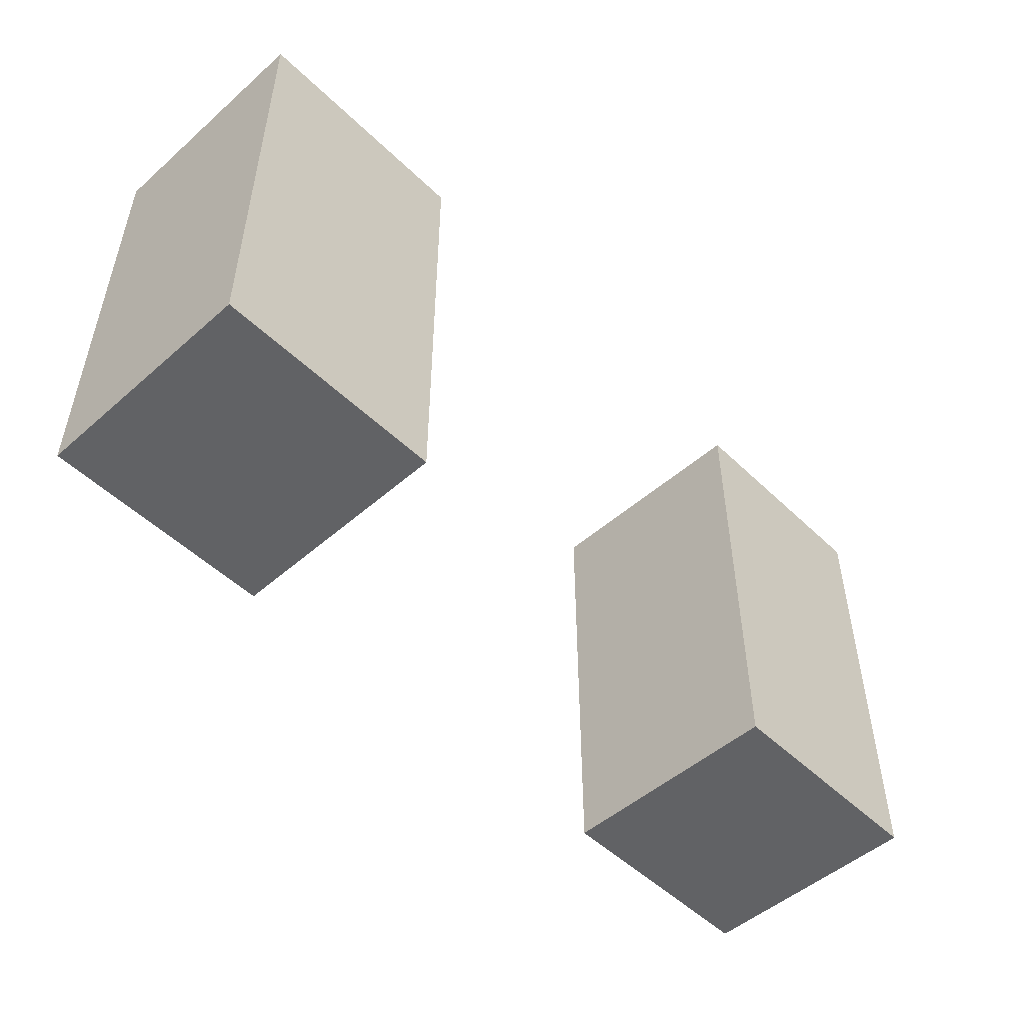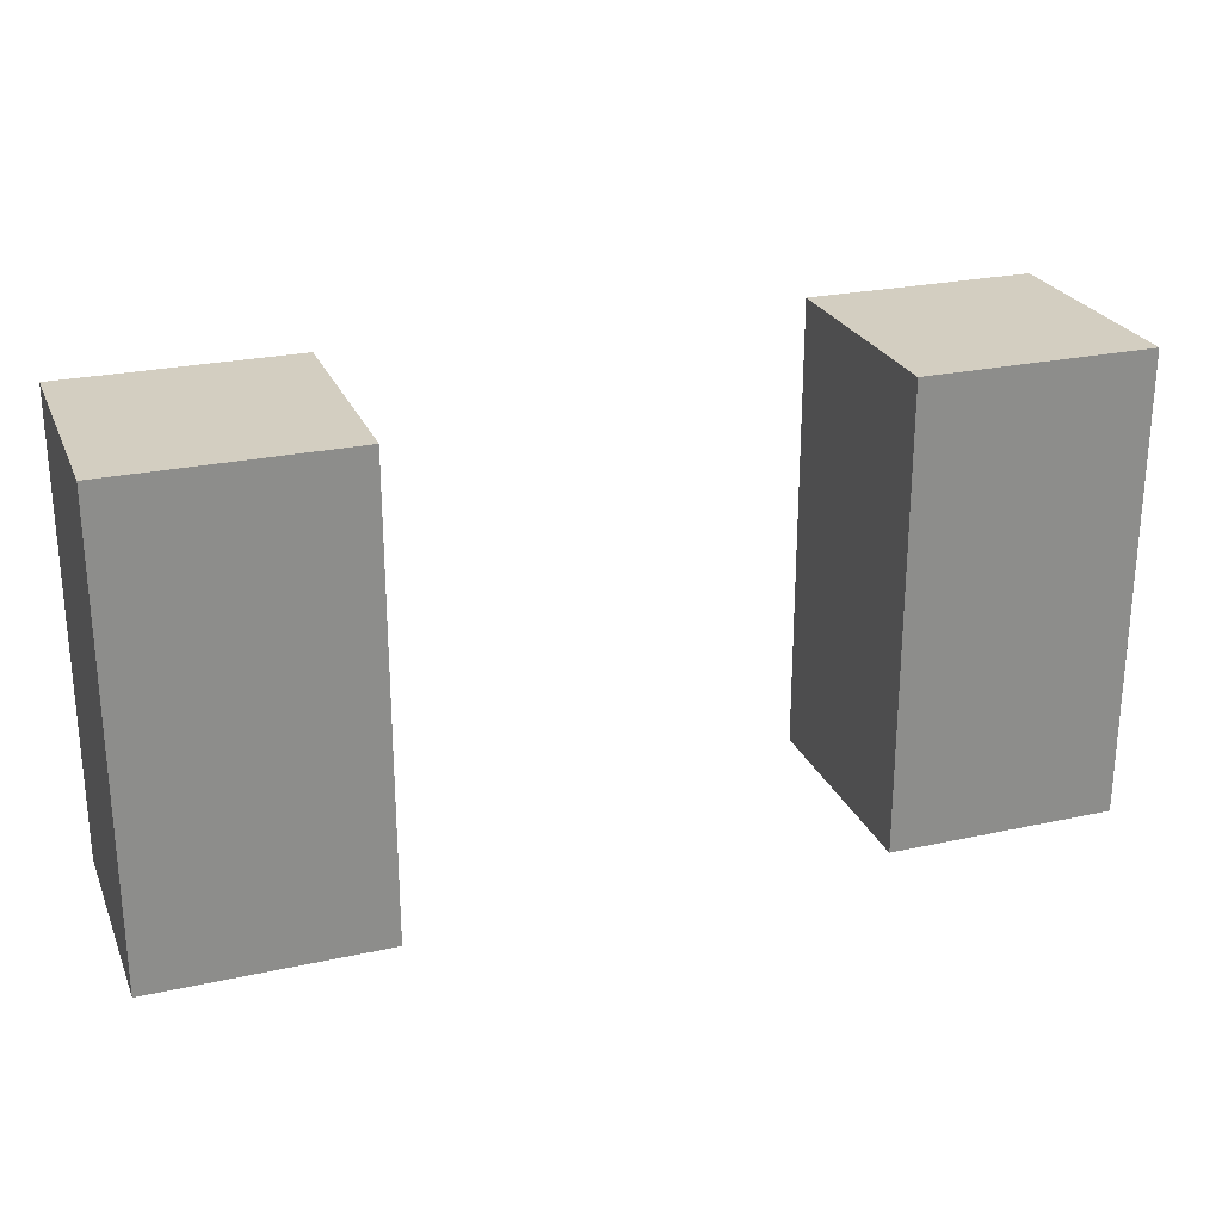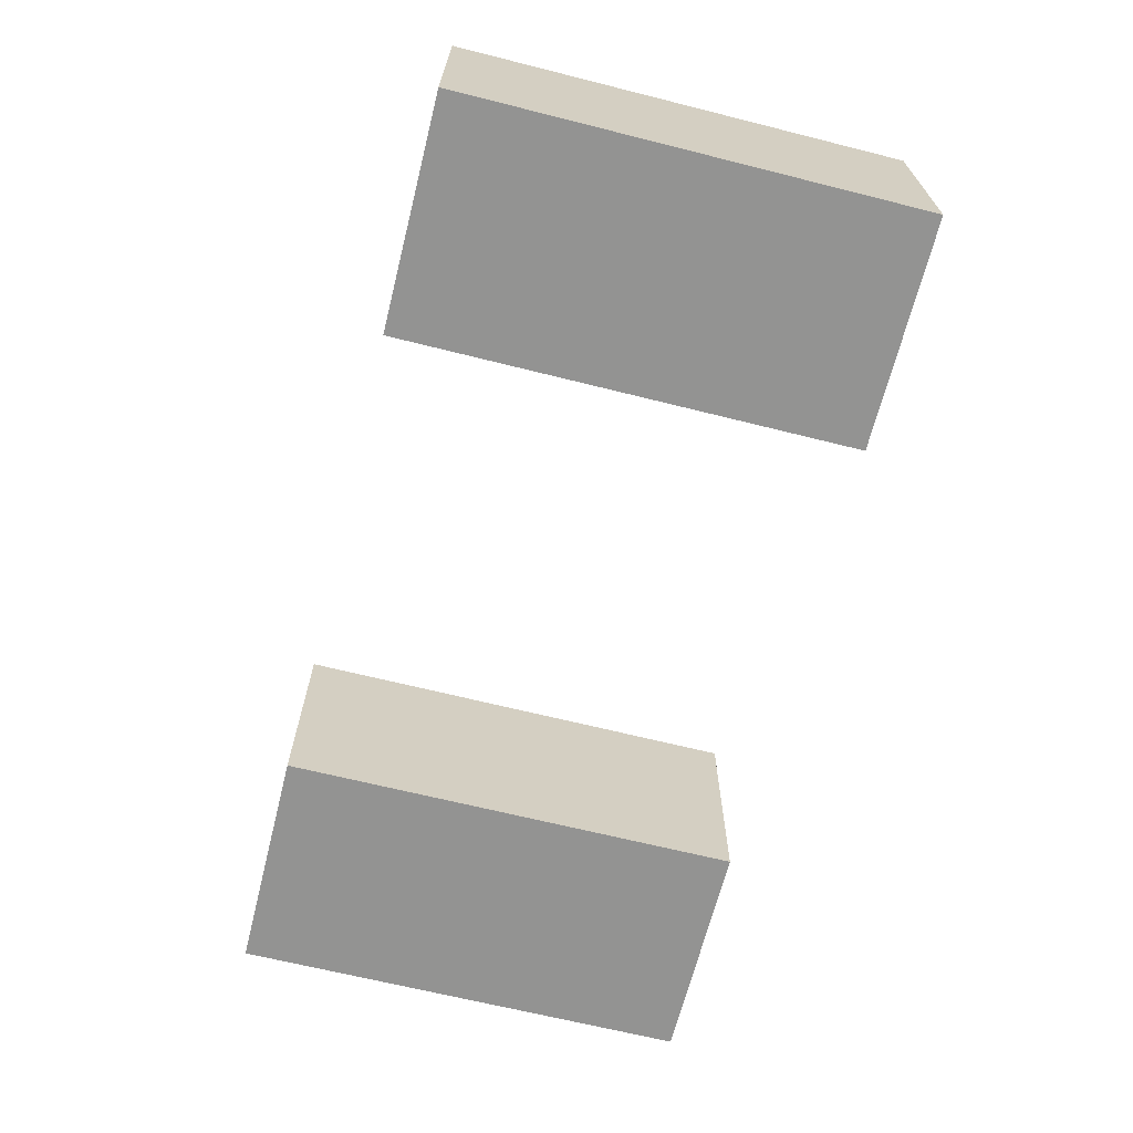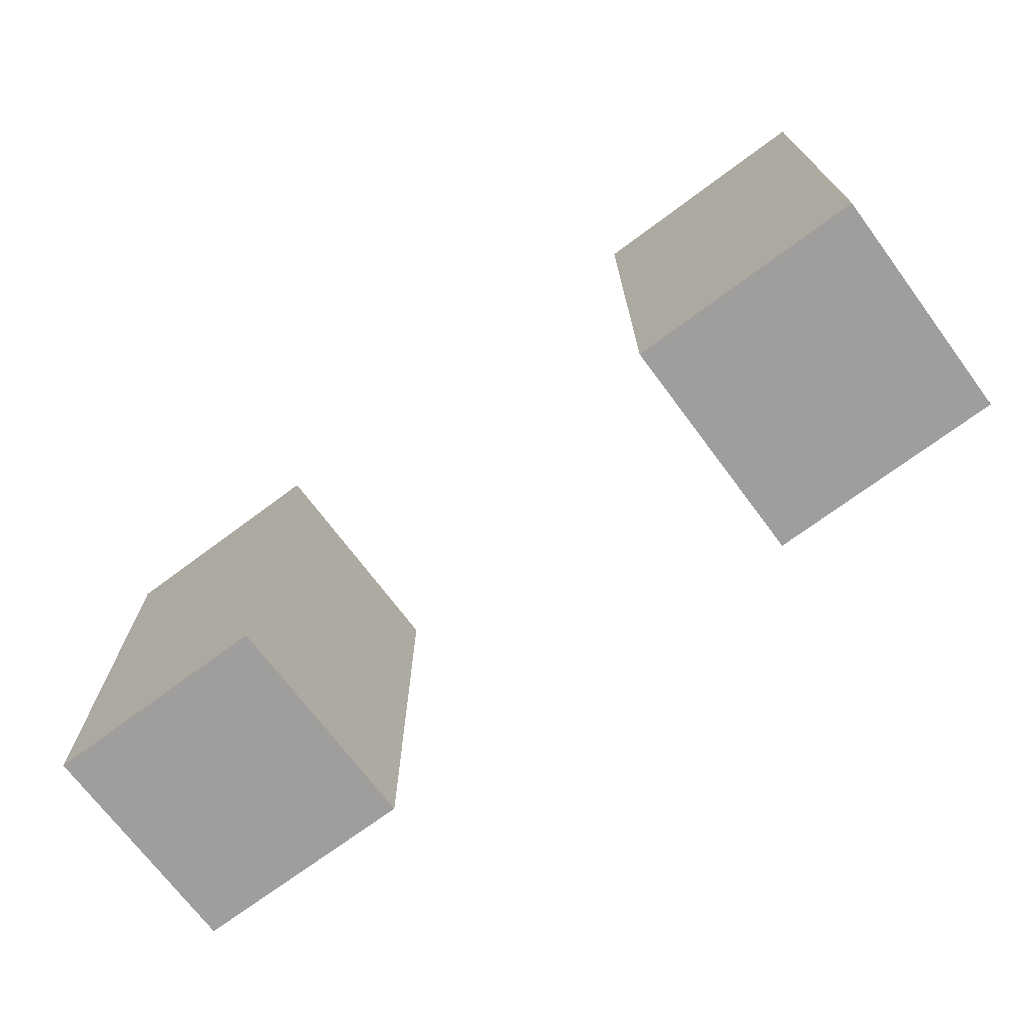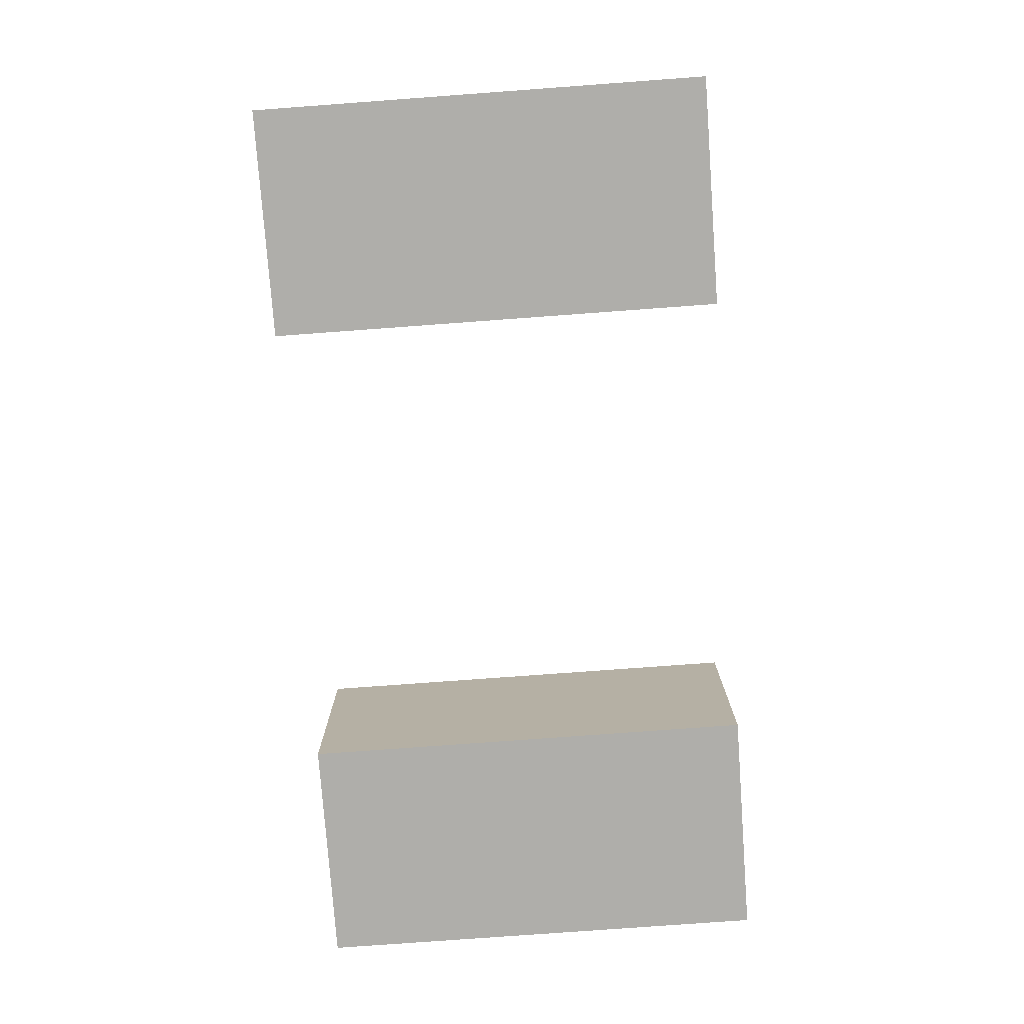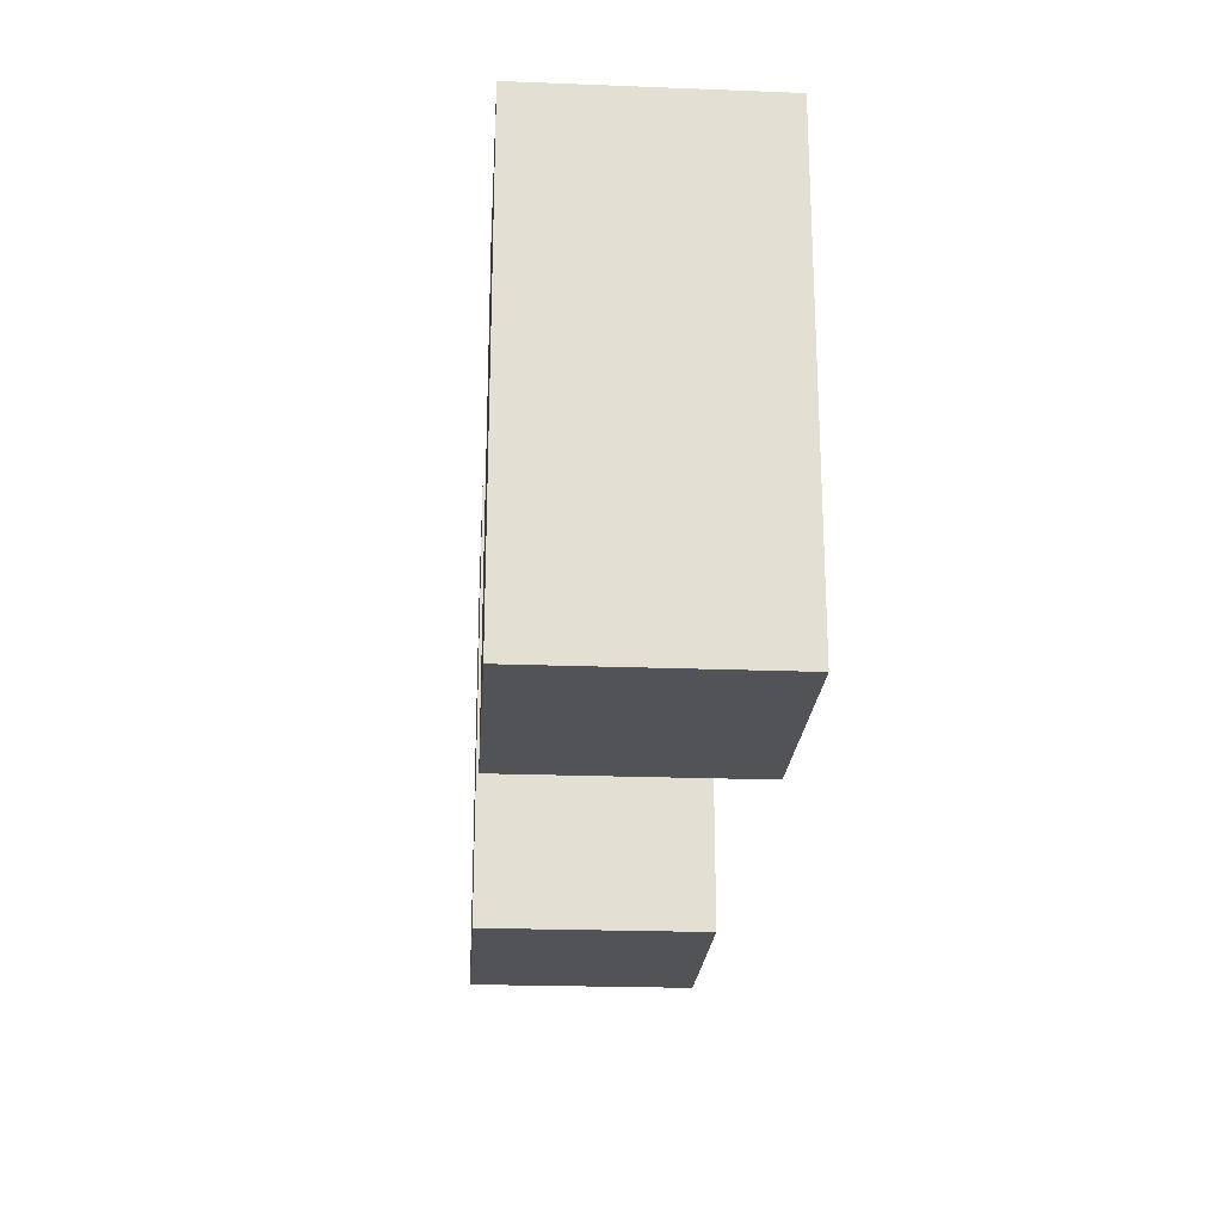
<metadata>
{"format":"obj","ext":"obj","renderer":"f3d","projection":"perspective","resolution":1024,"background":"white","views":[{"elev":-50.6,"azim":-46.3,"up":"+Z"},{"elev":25.3,"azim":-19.4,"up":"+Z"},{"elev":-66.7,"azim":-104.1,"up":"+Y"},{"elev":-71.1,"azim":-143.3,"up":"+Z"},{"elev":-77.6,"azim":94.2,"up":"+Y"},{"elev":-22.4,"azim":-93.8,"up":"+Z"}]}
</metadata>
<code>
o beard_chops
v -0.2 2.7 0.2
v -0.2 2.7 0
v -0.2 2.8 0.2
v -0.2 2.8 0
v 0.1 2.7 0.2
v 0.1 2.7 0
v 0.1 2.8 0.2
v 0.1 2.8 0
v -0.1 2.7 0.2
v -0.1 2.7 0
v -0.1 2.8 0.2
v -0.1 2.8 0
v 0.2 2.7 0.2
v 0.2 2.7 0
v 0.2 2.8 0.2
v 0.2 2.8 0
v -0.2 2.7 0.2
v -0.2 2.8 0.2
v -0.1 2.7 0.2
v -0.1 2.8 0.2
v 0.1 2.7 0.2
v 0.1 2.8 0.2
v 0.2 2.7 0.2
v 0.2 2.8 0.2
v -0.2 2.7 0
v -0.2 2.8 0
v -0.1 2.7 0
v -0.1 2.8 0
v 0.1 2.7 0
v 0.1 2.8 0
v 0.2 2.7 0
v 0.2 2.8 0
v -0.2 2.7 0.2
v -0.1 2.7 0.2
v 0.1 2.7 0.2
v 0.2 2.7 0.2
v -0.2 2.7 0
v -0.1 2.7 0
v 0.1 2.7 0
v 0.2 2.7 0
v -0.2 2.8 0.2
v -0.1 2.8 0.2
v 0.1 2.8 0.2
v 0.2 2.8 0.2
v -0.2 2.8 0
v -0.1 2.8 0
v 0.1 2.8 0
v 0.2 2.8 0
f 3 2 1
f 4 2 3
f 7 6 5
f 8 6 7
f 9 10 11
f 11 10 12
f 13 14 15
f 15 14 16
f 19 18 17
f 20 18 19
f 23 22 21
f 24 22 23
f 25 26 27
f 27 26 28
f 29 30 31
f 31 30 32
f 37 34 33
f 38 34 37
f 39 36 35
f 40 36 39
f 41 42 45
f 45 42 46
f 43 44 47
f 47 44 48

</code>
